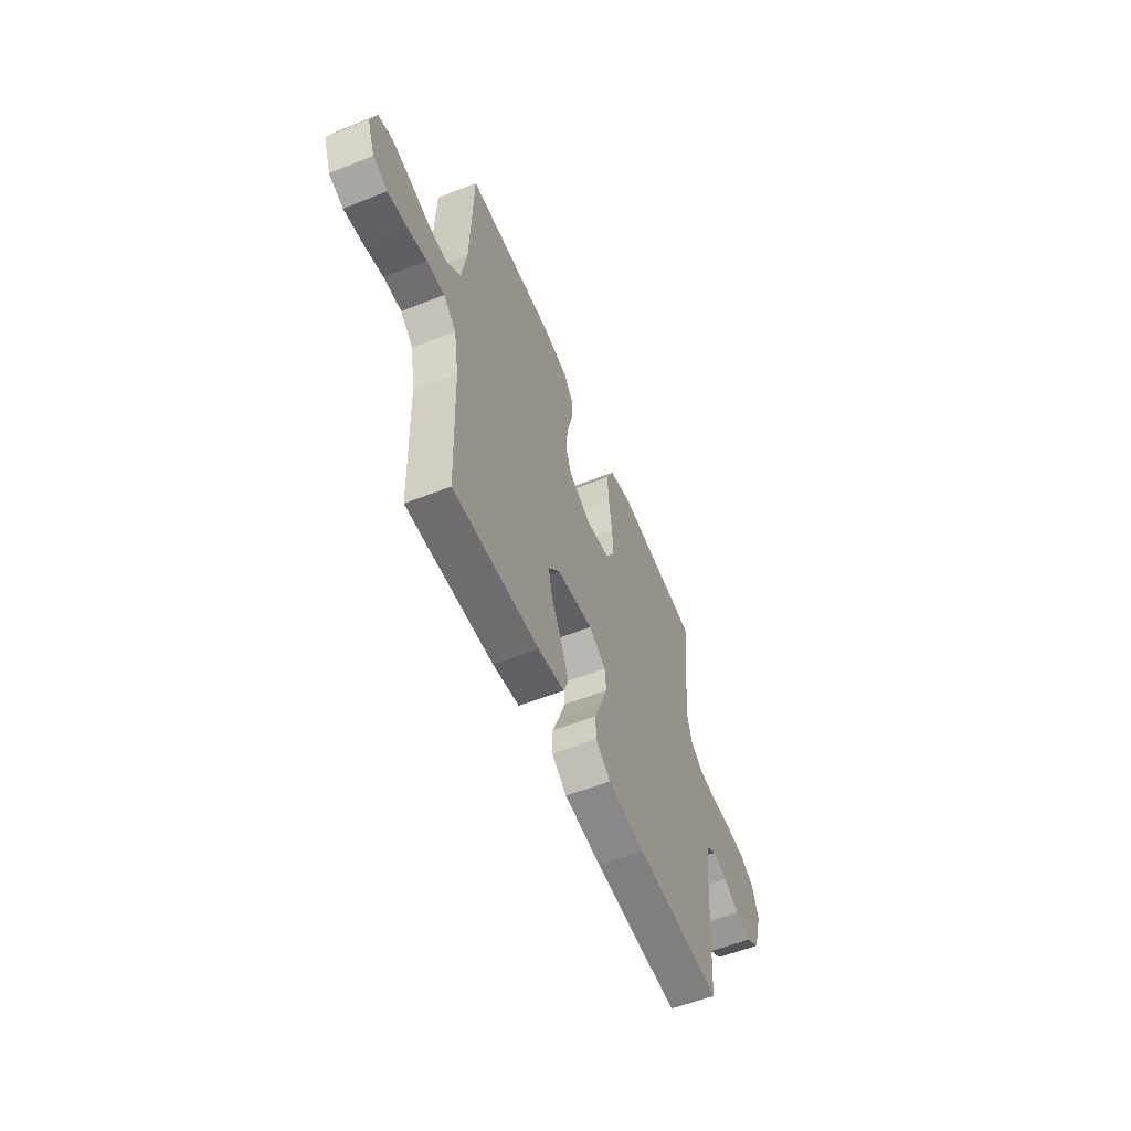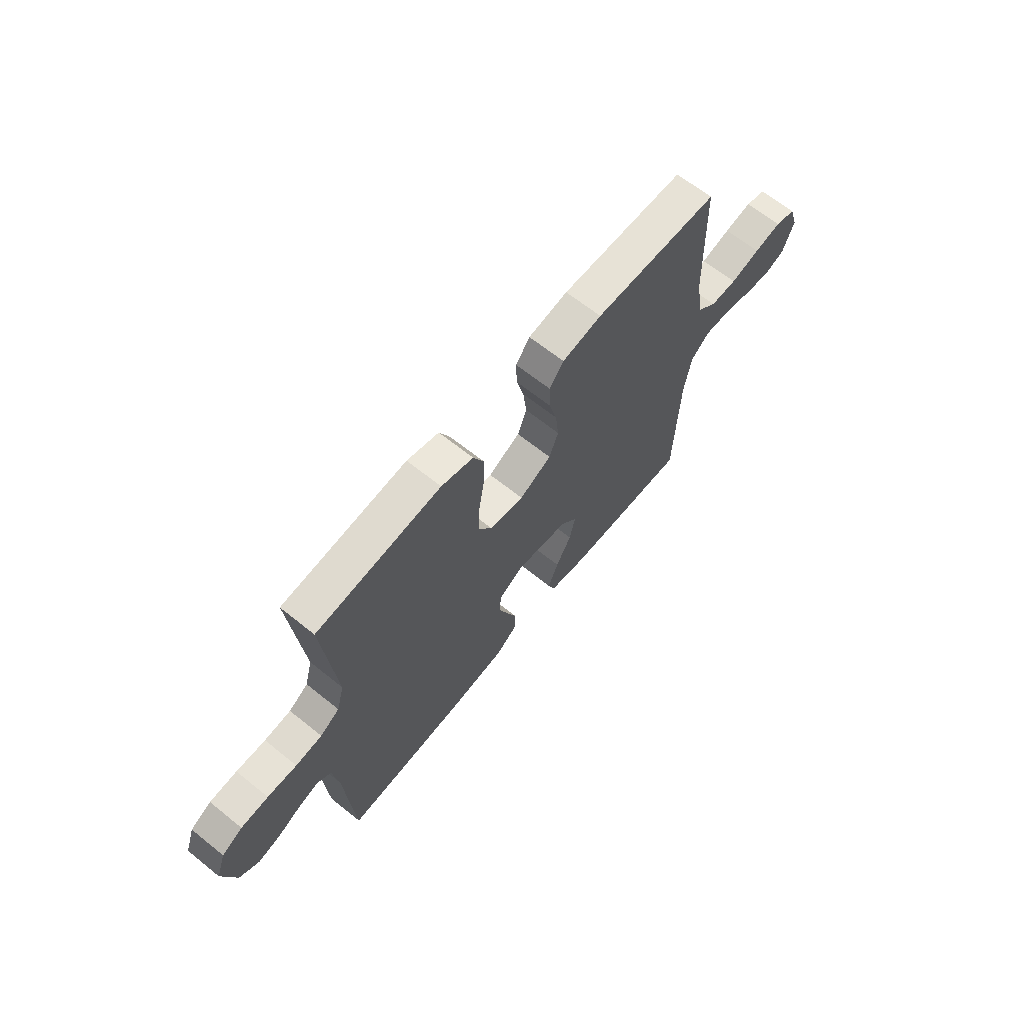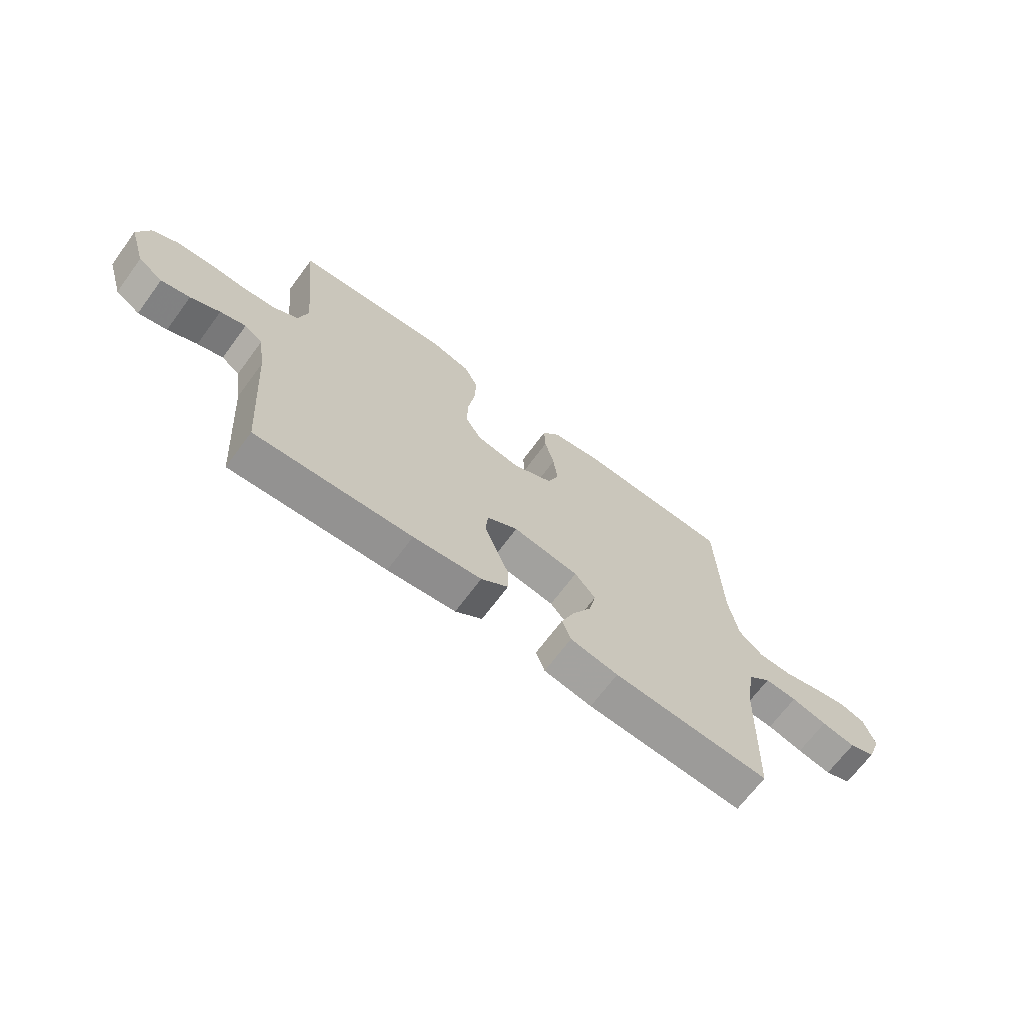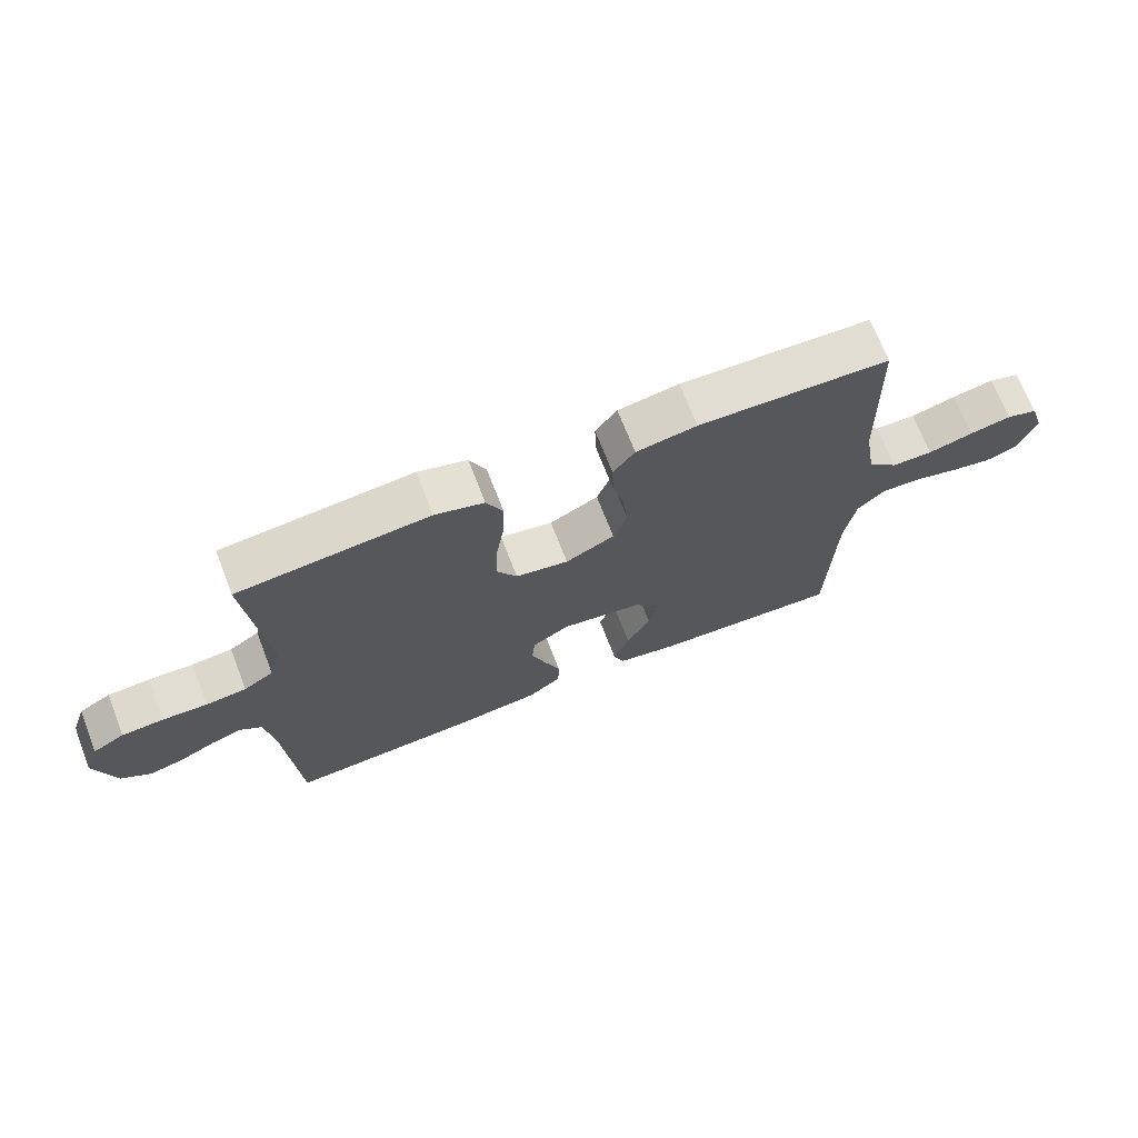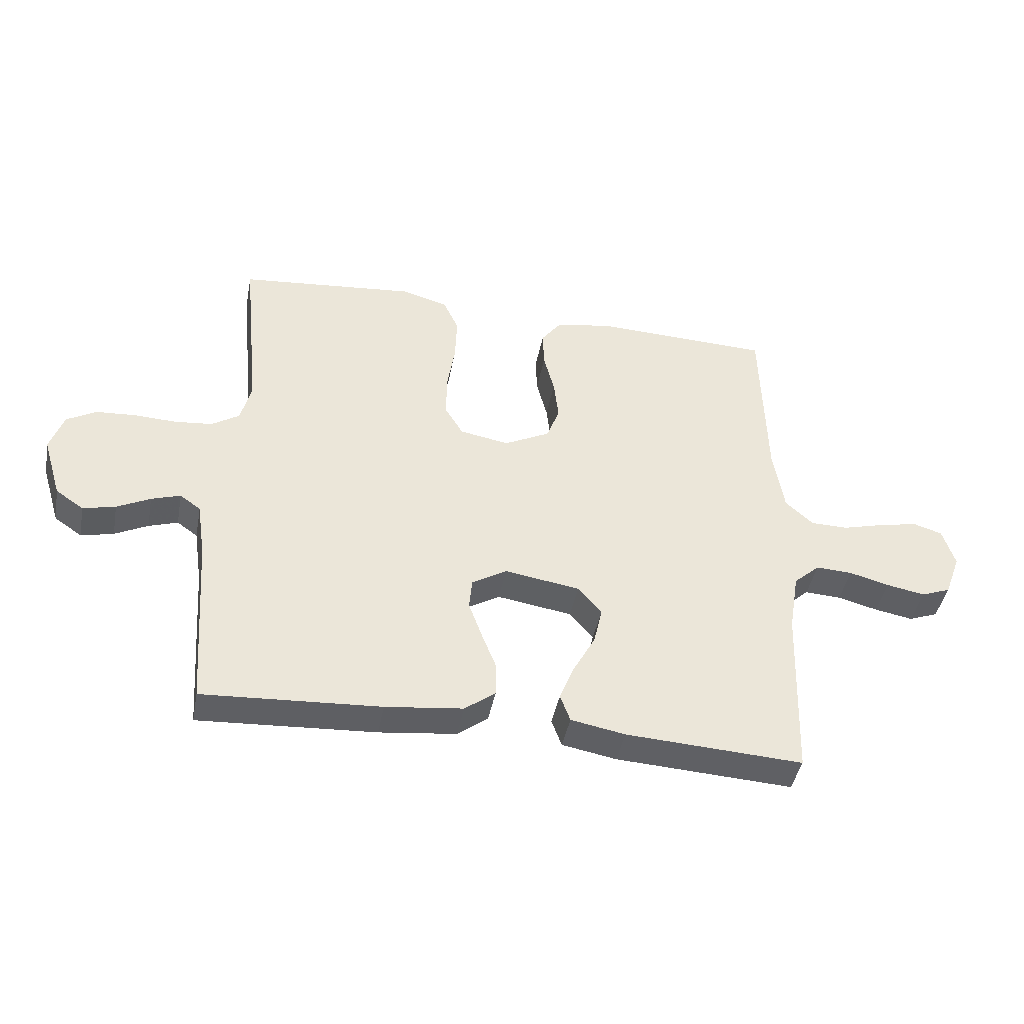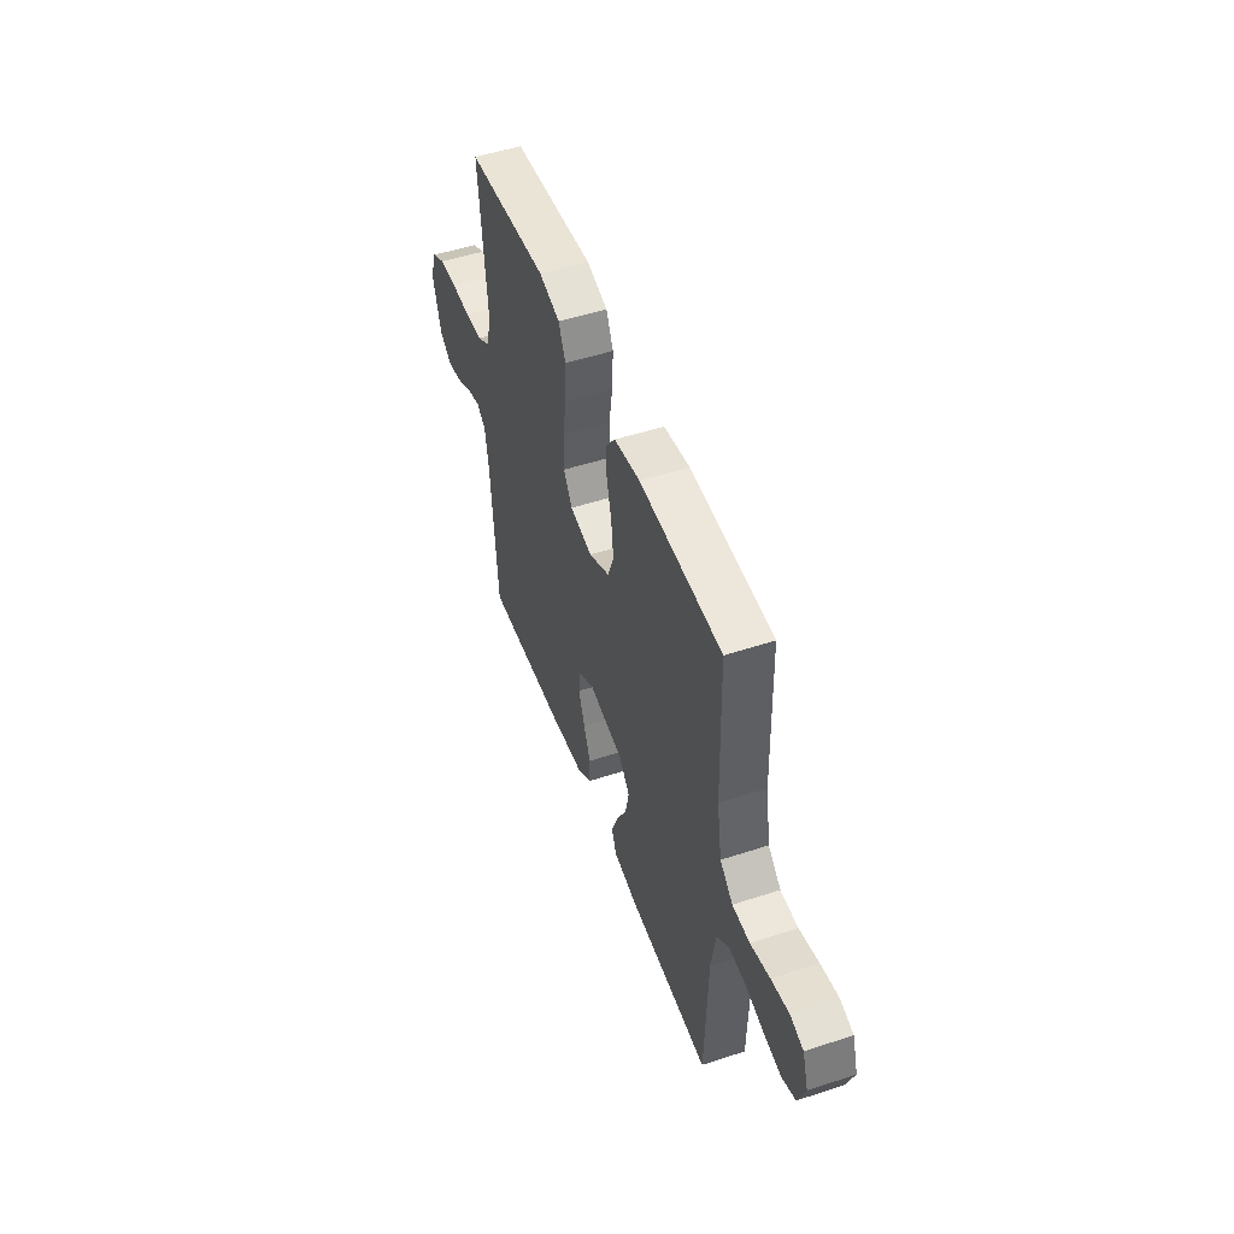
<metadata>
{"format":"obj","ext":"obj","renderer":"f3d","projection":"perspective","resolution":1024,"background":"white","views":[{"elev":-57.0,"azim":112.5,"up":"+Z"},{"elev":65.5,"azim":-51.1,"up":"+Z"},{"elev":-68.2,"azim":-36.5,"up":"+Z"},{"elev":69.6,"azim":-21.1,"up":"+Z"},{"elev":-42.7,"azim":-10.7,"up":"+Z"},{"elev":50.2,"azim":70.2,"up":"+Z"}]}
</metadata>
<code>
v 0.5 0.07 -0.5
v 0.2 0.07 -0.483
v 0.108 0.07 -0.466
v 0.091 0.07 -0.42
v 0.116 0.07 -0.358
v 0.153 0.07 -0.29
v 0.167 0.07 -0.227
v 0.127 0.07 -0.18
v 0 0.07 -0.16
v -0.059 0.07 -0.195
v -0.064 0.07 -0.247
v -0.041 0.07 -0.31
v -0.016 0.07 -0.373
v -0.017 0.07 -0.429
v -0.069 0.07 -0.468
v -0.2 0.07 -0.483
v -0.5 0.07 -0.5
v -0.521 0.07 -0.2
v -0.535 0.07 -0.105
v -0.57 0.07 -0.08
v -0.619 0.07 -0.096
v -0.675 0.07 -0.124
v -0.73 0.07 -0.137
v -0.777 0.07 -0.105
v -0.809 0.07 0
v -0.786 0.07 0.066
v -0.736 0.07 0.094
v -0.67 0.07 0.098
v -0.599 0.07 0.095
v -0.535 0.07 0.101
v -0.488 0.07 0.131
v -0.47 0.07 0.2
v -0.5 0.07 0.5
v -0.2 0.07 0.528
v -0.123 0.07 0.506
v -0.097 0.07 0.45
v -0.1 0.07 0.373
v -0.113 0.07 0.291
v -0.114 0.07 0.217
v -0.083 0.07 0.166
v 0 0.07 0.151
v 0.077 0.07 0.19
v 0.099 0.07 0.248
v 0.091 0.07 0.318
v 0.073 0.07 0.388
v 0.071 0.07 0.45
v 0.105 0.07 0.495
v 0.2 0.07 0.511
v 0.5 0.07 0.5
v 0.508 0.07 0.2
v 0.526 0.07 0.092
v 0.573 0.07 0.05
v 0.637 0.07 0.049
v 0.708 0.07 0.068
v 0.773 0.07 0.081
v 0.822 0.07 0.066
v 0.843 0.07 0
v 0.816 0.07 -0.073
v 0.766 0.07 -0.092
v 0.701 0.07 -0.08
v 0.633 0.07 -0.062
v 0.571 0.07 -0.059
v 0.527 0.07 -0.098
v 0.51 0.07 -0.2
v 0.5 0 -0.5
v 0.2 0 -0.483
v 0.108 0 -0.466
v 0.091 0 -0.42
v 0.116 0 -0.358
v 0.153 0 -0.29
v 0.167 0 -0.227
v 0.127 0 -0.18
v 0 0 -0.16
v -0.059 0 -0.195
v -0.064 0 -0.247
v -0.041 0 -0.31
v -0.016 0 -0.373
v -0.017 0 -0.429
v -0.069 0 -0.468
v -0.2 0 -0.483
v -0.5 0 -0.5
v -0.521 0 -0.2
v -0.535 0 -0.105
v -0.57 0 -0.08
v -0.619 0 -0.096
v -0.675 0 -0.124
v -0.73 0 -0.137
v -0.777 0 -0.105
v -0.809 0 0
v -0.786 0 0.066
v -0.736 0 0.094
v -0.67 0 0.098
v -0.599 0 0.095
v -0.535 0 0.101
v -0.488 0 0.131
v -0.47 0 0.2
v -0.5 0 0.5
v -0.2 0 0.528
v -0.123 0 0.506
v -0.097 0 0.45
v -0.1 0 0.373
v -0.113 0 0.291
v -0.114 0 0.217
v -0.083 0 0.166
v 0 0 0.151
v 0.077 0 0.19
v 0.099 0 0.248
v 0.091 0 0.318
v 0.073 0 0.388
v 0.071 0 0.45
v 0.105 0 0.495
v 0.2 0 0.511
v 0.5 0 0.5
v 0.508 0 0.2
v 0.526 0 0.092
v 0.573 0 0.05
v 0.637 0 0.049
v 0.708 0 0.068
v 0.773 0 0.081
v 0.822 0 0.066
v 0.843 0 0
v 0.816 0 -0.073
v 0.766 0 -0.092
v 0.701 0 -0.08
v 0.633 0 -0.062
v 0.571 0 -0.059
v 0.527 0 -0.098
v 0.51 0 -0.2
f 58 59 60 61
f 56 57 58 61
f 56 61 62
f 53 54 55 56
f 53 56 62
f 52 53 62 63
f 47 48 49 50
f 47 50 51
f 44 45 46 47
f 43 44 47 51
f 42 43 51 52
f 35 36 37 38
f 35 38 39
f 32 33 34 35
f 31 32 35 39
f 30 31 39 40
f 26 27 28 29
f 26 29 30
f 25 26 30
f 21 22 23 24
f 20 21 24 25
f 15 16 17 18
f 15 18 19
f 12 13 14 15
f 11 12 15 19
f 10 11 19 20
f 3 4 5 6
f 1 2 3 6
f 64 1 6 7
f 63 64 7 8
f 41 42 52 63
f 41 63 8 9
f 25 30 40 41
f 20 25 41
f 9 10 20 41
f 125 124 123 122
f 125 122 121 120
f 126 125 120
f 120 119 118 117
f 126 120 117
f 127 126 117 116
f 114 113 112 111
f 115 114 111
f 111 110 109 108
f 115 111 108 107
f 116 115 107 106
f 102 101 100 99
f 103 102 99
f 99 98 97 96
f 103 99 96 95
f 104 103 95 94
f 93 92 91 90
f 94 93 90
f 94 90 89
f 88 87 86 85
f 89 88 85 84
f 82 81 80 79
f 83 82 79
f 79 78 77 76
f 83 79 76 75
f 84 83 75 74
f 70 69 68 67
f 70 67 66 65
f 71 70 65 128
f 72 71 128 127
f 127 116 106 105
f 73 72 127 105
f 105 104 94 89
f 105 89 84
f 105 84 74 73
f 1 65 66 2
f 2 66 67 3
f 3 67 68 4
f 4 68 69 5
f 5 69 70 6
f 6 70 71 7
f 7 71 72 8
f 8 72 73 9
f 9 73 74 10
f 10 74 75 11
f 11 75 76 12
f 12 76 77 13
f 13 77 78 14
f 14 78 79 15
f 15 79 80 16
f 16 80 81 17
f 17 81 82 18
f 18 82 83 19
f 19 83 84 20
f 20 84 85 21
f 21 85 86 22
f 22 86 87 23
f 23 87 88 24
f 24 88 89 25
f 25 89 90 26
f 26 90 91 27
f 27 91 92 28
f 28 92 93 29
f 29 93 94 30
f 30 94 95 31
f 31 95 96 32
f 32 96 97 33
f 33 97 98 34
f 34 98 99 35
f 35 99 100 36
f 36 100 101 37
f 37 101 102 38
f 38 102 103 39
f 39 103 104 40
f 40 104 105 41
f 41 105 106 42
f 42 106 107 43
f 43 107 108 44
f 44 108 109 45
f 45 109 110 46
f 46 110 111 47
f 47 111 112 48
f 48 112 113 49
f 49 113 114 50
f 50 114 115 51
f 51 115 116 52
f 52 116 117 53
f 53 117 118 54
f 54 118 119 55
f 55 119 120 56
f 56 120 121 57
f 57 121 122 58
f 58 122 123 59
f 59 123 124 60
f 60 124 125 61
f 61 125 126 62
f 62 126 127 63
f 63 127 128 64
f 64 128 65 1

</code>
